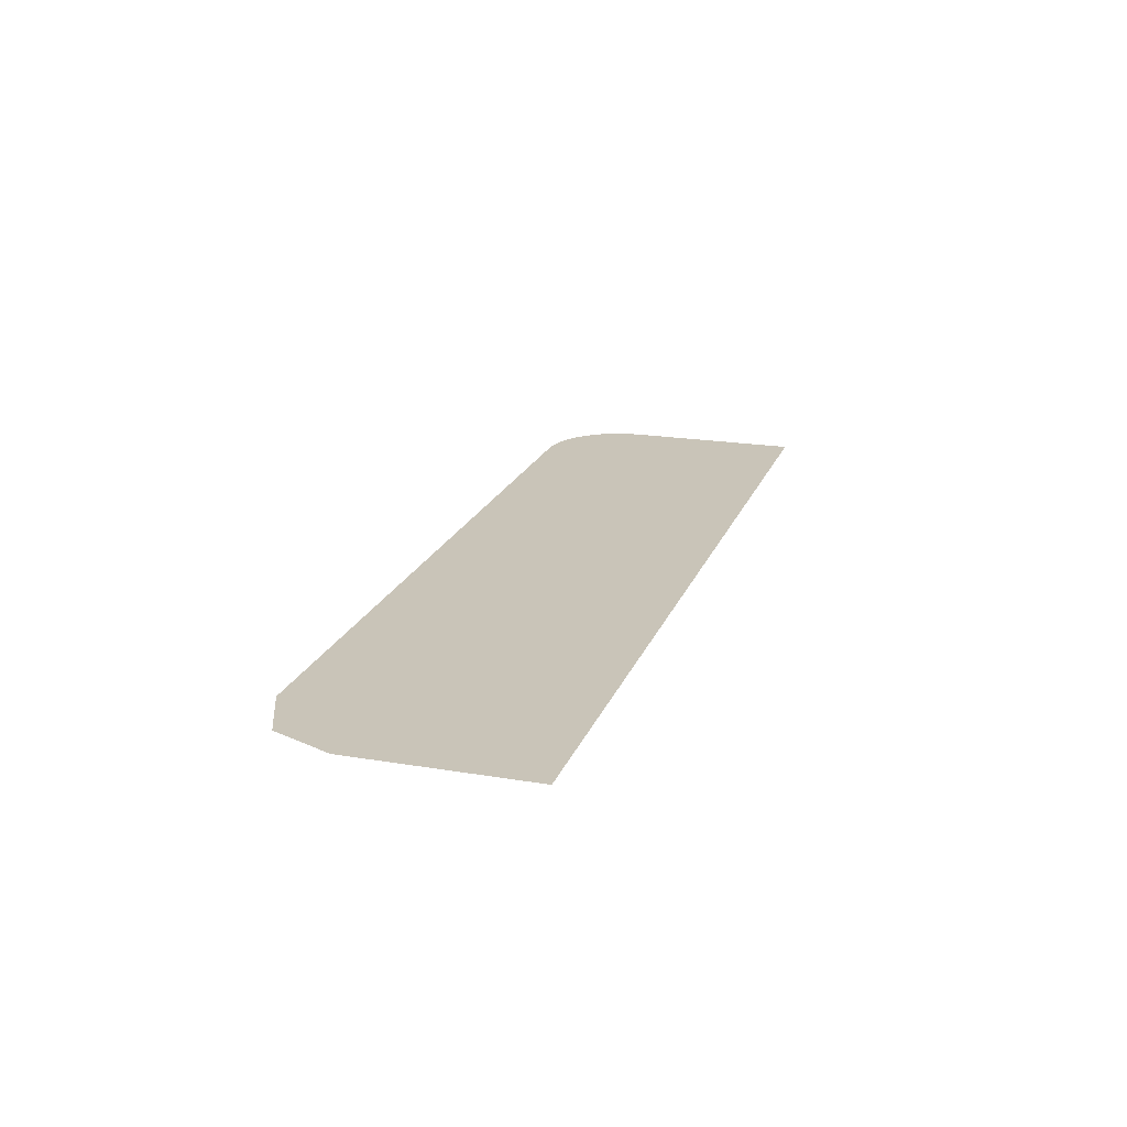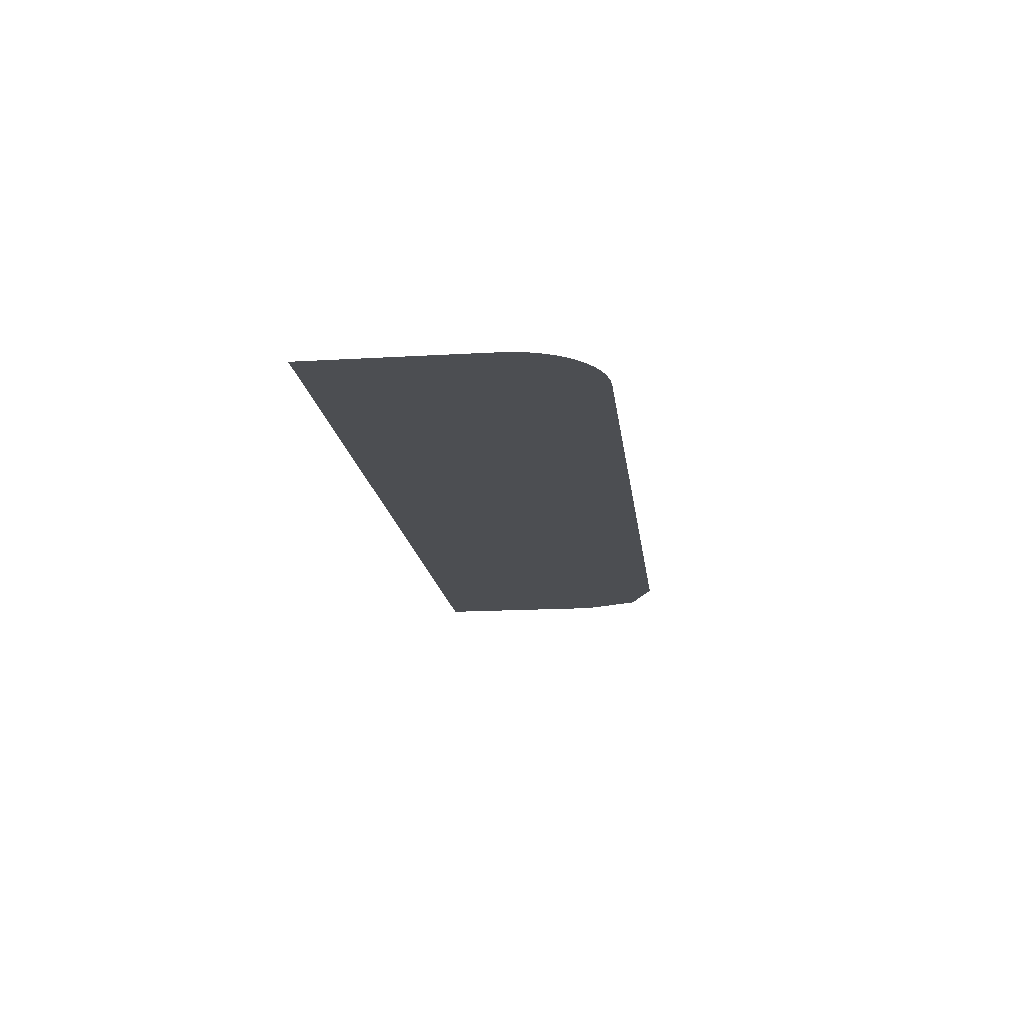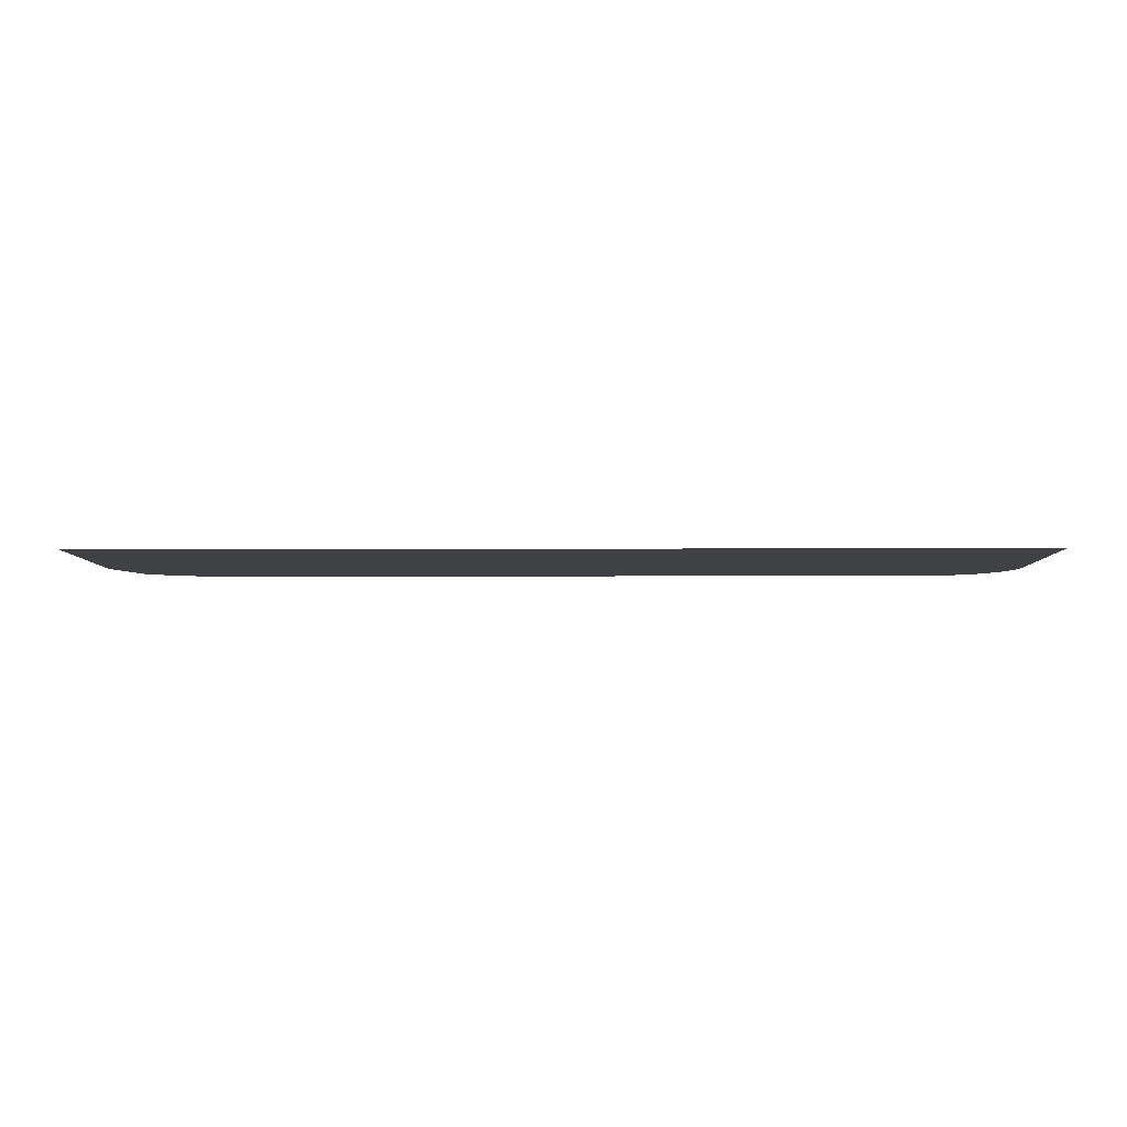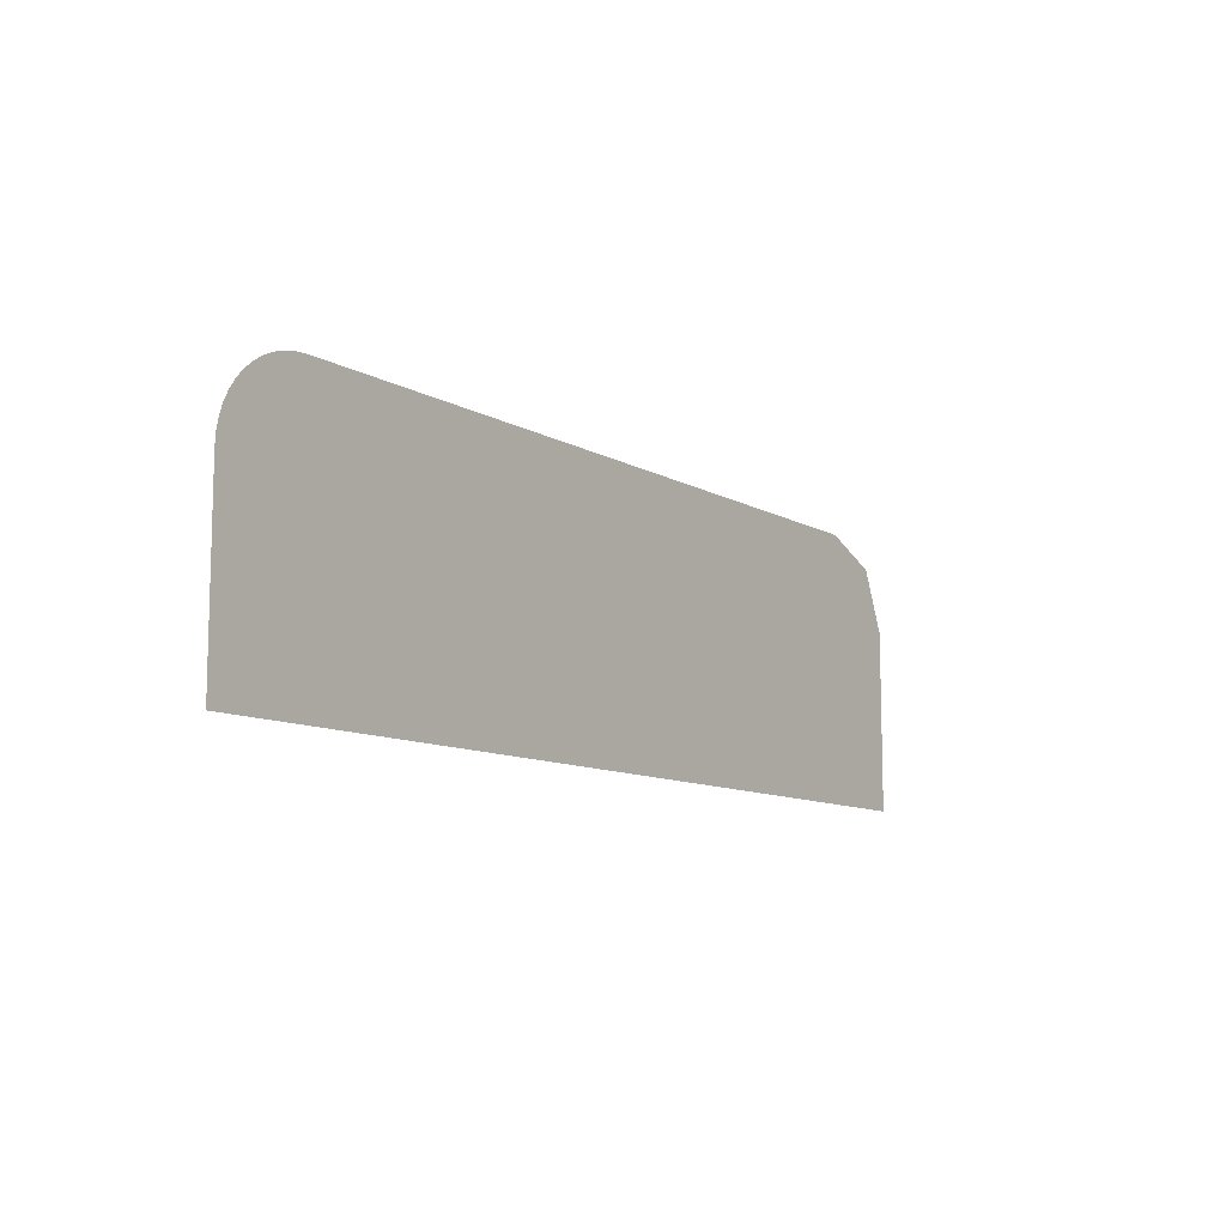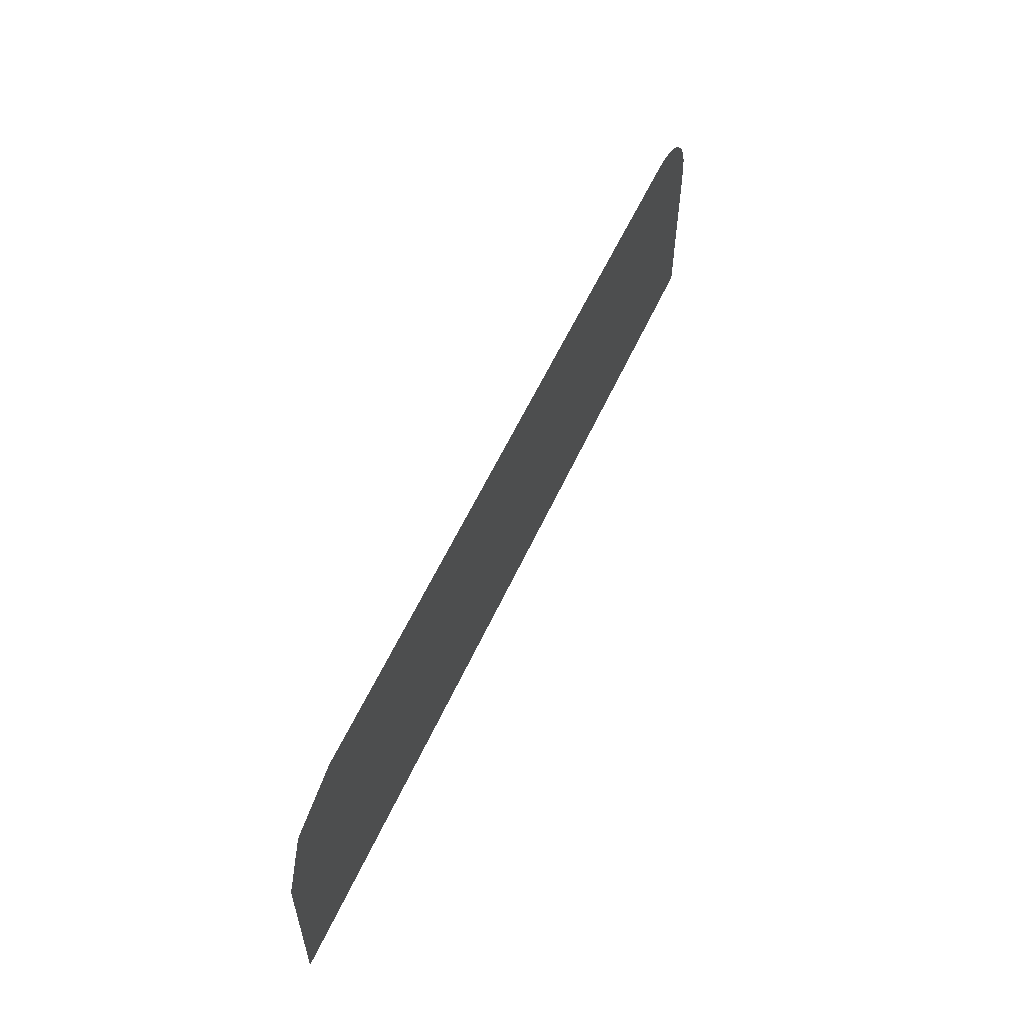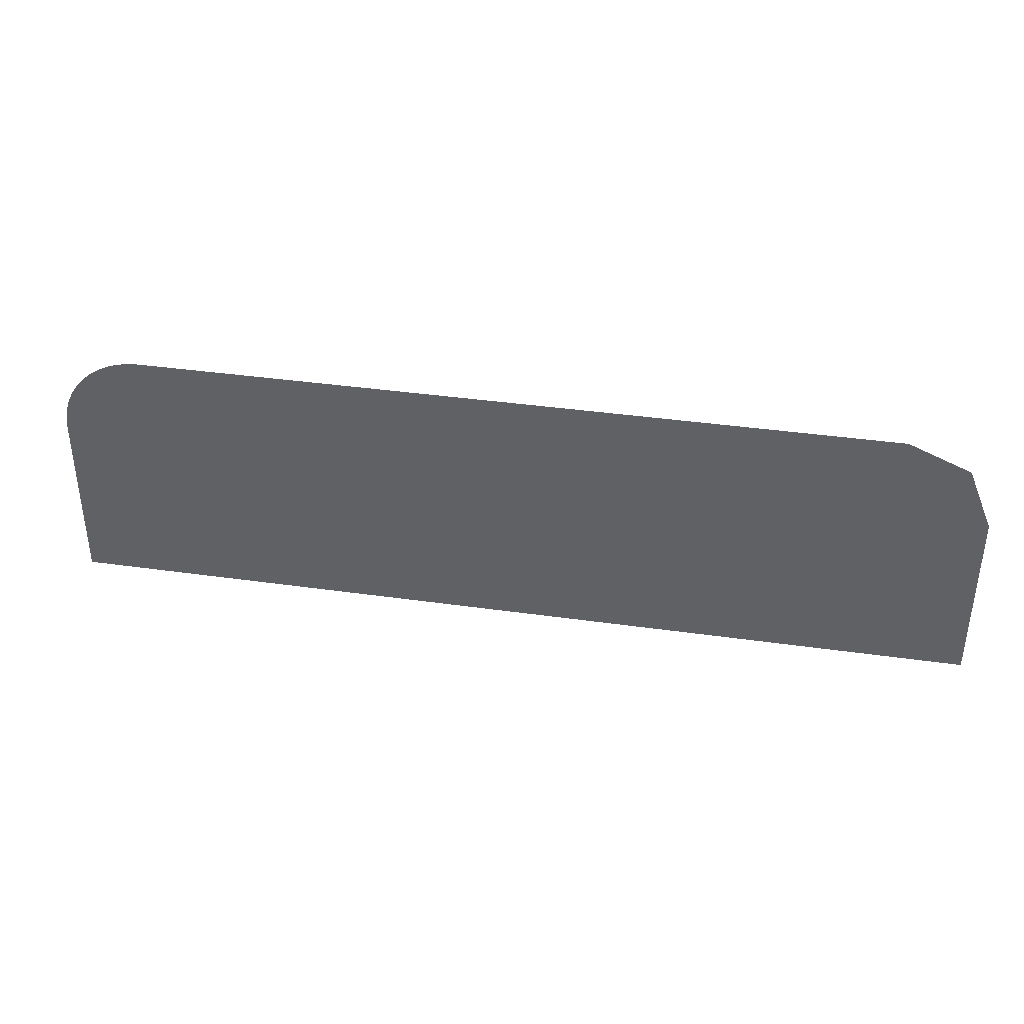
<metadata>
{"format":"obj","ext":"obj","renderer":"f3d","projection":"perspective","resolution":1024,"background":"white","views":[{"elev":20.1,"azim":107.1,"up":"+Y"},{"elev":-16.5,"azim":-83.1,"up":"+Y"},{"elev":-5.8,"azim":-179.2,"up":"+Y"},{"elev":-10.2,"azim":-54.4,"up":"+Z"},{"elev":56.6,"azim":114.2,"up":"+Z"},{"elev":38.2,"azim":10.2,"up":"+Z"}]}
</metadata>
<code>
v -0.378 -0.0125 0.2075
v -0.325 -0.0125 0.2295
v -0.3348 -0.0125 0.2289
v -0.3707 -0.0125 0.214
v -0.3707 -0.0125 0.214
v -0.3348 -0.0125 0.2289
v -0.3444 -0.0125 0.227
v -0.3625 -0.0125 0.2195
v -0.3625 -0.0125 0.2195
v -0.3444 -0.0125 0.227
v -0.3537 -0.0125 0.2238
v -0.378 -0.0125 0.2075
v -0.4 -0.0125 0.1545
v -0.3994 -0.0125 0.1643
v -0.3845 -0.0125 0.2002
v -0.3845 -0.0125 0.2002
v -0.3994 -0.0125 0.1643
v -0.3974 -0.0125 0.1739
v -0.39 -0.0125 0.192
v -0.39 -0.0125 0.192
v -0.3974 -0.0125 0.1739
v -0.3943 -0.0125 0.1832
v 0.4 -0.0125 0.1545
v 0.378 -0.0125 0.2075
v 0.325 -0.0125 0.2295
v 0.4 -0.0125 0.1545
v 0.325 -0.0125 0.2295
v -0.325 -0.0125 0.2295
v -0.378 -0.0125 0.2075
v 0.4 -0.0125 0.1545
v -0.378 -0.0125 0.2075
v 0.08317 -0.0125 0.07029
v 0.4 -0.0125 0.1545
v 0.08317 -0.0125 0.07029
v 0.1125 -0.0125 0.05581
v 0.4 -0.0125 0.1545
v 0.1125 -0.0125 0.05581
v 0.1397 -0.0125 0.03766
v 0.4 -0.0125 0.1545
v 0.1397 -0.0125 0.03766
v 0.1643 -0.0125 0.01608
v 0.4 -0.0125 0.1545
v 0.1643 -0.0125 0.01608
v 0.179 -0.0125 -0.00072
v 0.4 -0.0125 -0.00072
v -0.4 -0.0125 0.1545
v -0.4 -0.0125 -0.00072
v -0.29 -0.0125 -0.00072
v -0.29 -0.0125 0.09763
v -0.4 -0.0125 0.1545
v -0.29 -0.0125 0.09763
v -0.23 -0.0125 0.08076
v -0.4 -0.0125 0.1545
v -0.23 -0.0125 0.08076
v -0.0375 -0.0125 0.02666
v 0.06404 -0.0125 0.02409
v -0.23 -0.0125 0.08076
v -0.23 -0.0125 -0.00072
v -0.0375 -0.0125 -0.00072
v -0.0375 -0.0125 0.02666
v 0.0225 -0.0125 0.009795
v 0.0875 -0.0125 0.01251
v 0.06404 -0.0125 0.02409
v -0.0375 -0.0125 0.02666
v 0.0225 -0.0125 0.009795
v 0.0225 -0.0125 -0.00072
v 0.1073 -0.0125 -0.00072
v 0.0875 -0.0125 0.01251
v 0.06404 -0.0125 0.02409
v 0.08317 -0.0125 0.07029
v -0.378 -0.0125 0.2075
v -0.4 -0.0125 0.1545
v 0.06404 -0.0125 0.02409
v 0.0875 -0.0125 0.01251
v 0.1125 -0.0125 0.05581
v 0.08317 -0.0125 0.07029
v 0.1073 -0.0125 -0.00072
v 0.1397 -0.0125 0.03766
v 0.1125 -0.0125 0.05581
v 0.0875 -0.0125 0.01251
v 0.1073 -0.0125 -0.00072
v 0.179 -0.0125 -0.00072
v 0.1643 -0.0125 0.01608
v 0.1397 -0.0125 0.03766
v -0.23 -0.0125 0.08076
v -0.29 -0.0125 0.09763
v -0.29 -0.0125 -0.00072
v -0.23 -0.0125 -0.00072
v 0.0225 -0.0125 0.009795
v -0.0375 -0.0125 0.02666
v -0.0375 -0.0125 -0.00072
v 0.0225 -0.0125 -0.00072
g mesh7274669
f 1 2 3
f 3 4 1
f 5 6 7
f 7 8 5
f 9 10 11
g mesh7274671
f 12 14 13
f 14 12 15
f 16 18 17
f 18 16 19
f 20 22 21
g mesh7274673
f 23 24 25
f 26 27 28
f 28 29 26
f 30 31 32
f 33 34 35
f 36 37 38
f 39 40 41
f 42 43 44
f 44 45 42
f 46 47 48
f 48 49 46
f 50 51 52
f 53 54 55
f 55 56 53
f 57 58 59
f 59 60 57
f 61 62 63
f 63 64 61
f 65 66 67
f 67 68 65
f 69 70 71
f 71 72 69
f 73 74 75
f 75 76 73
f 77 78 79
f 79 80 77
f 81 82 83
f 83 84 81
f 85 86 87
f 87 88 85
f 89 90 91
f 91 92 89

</code>
